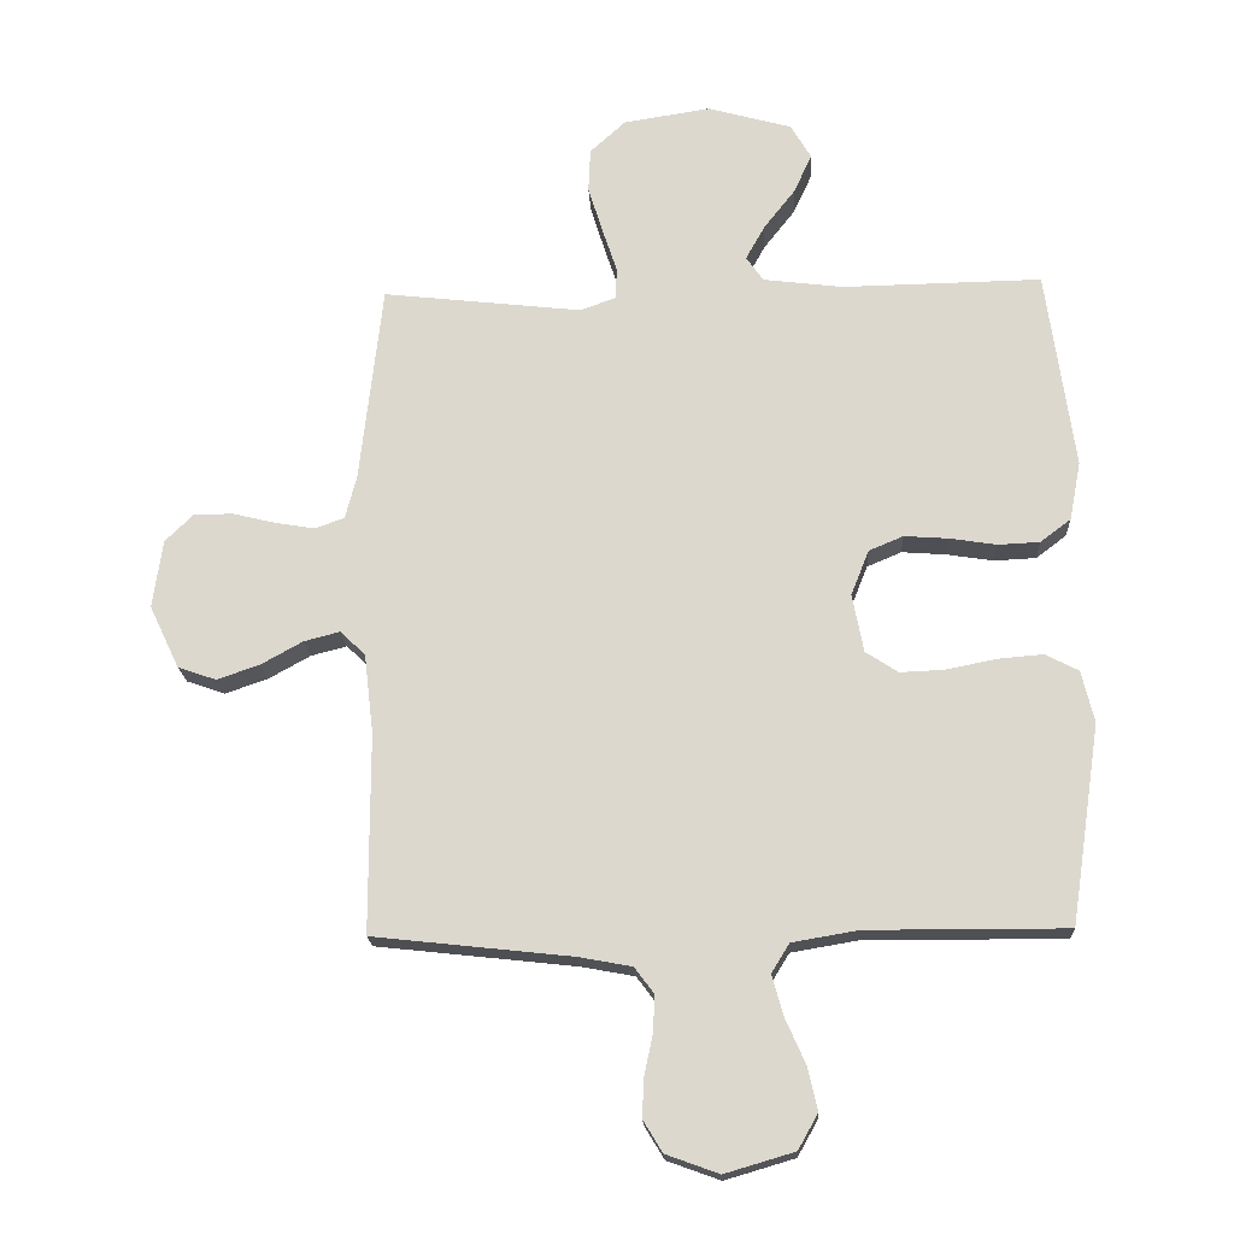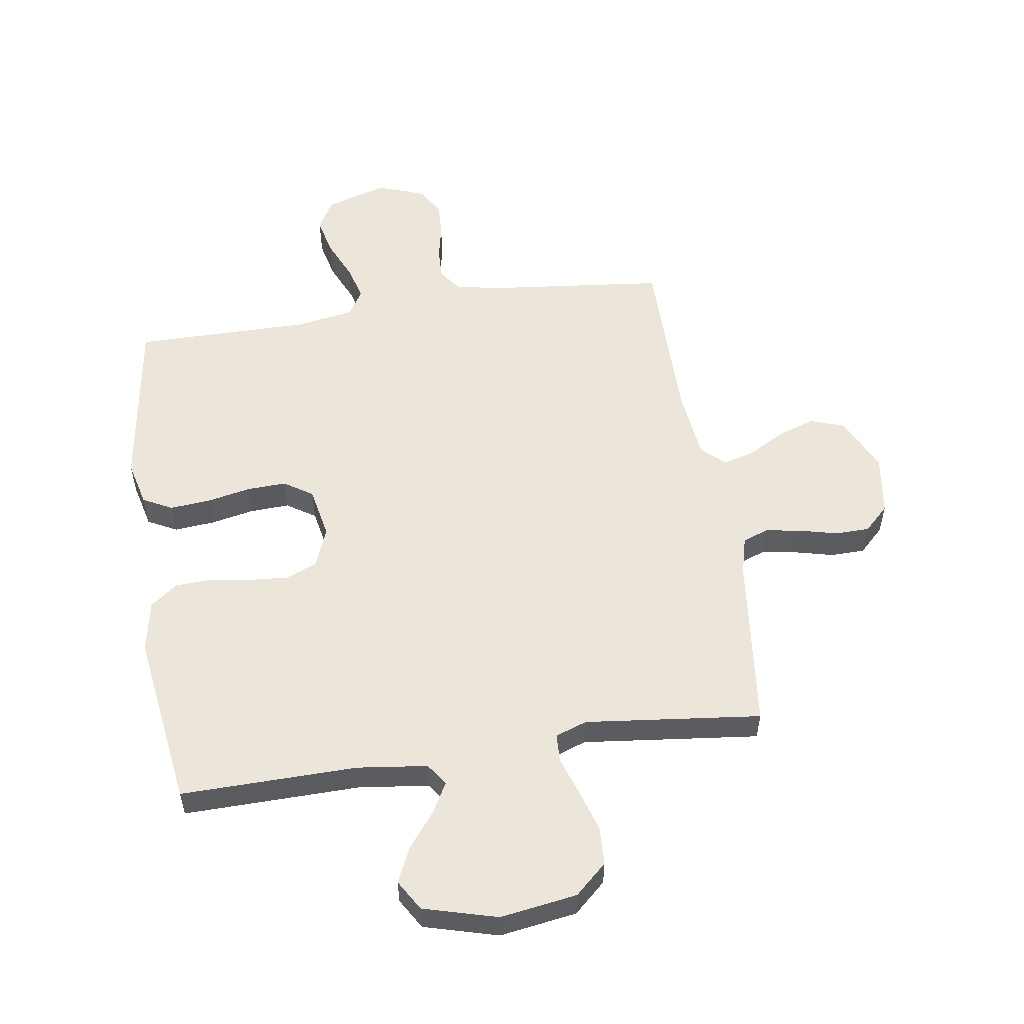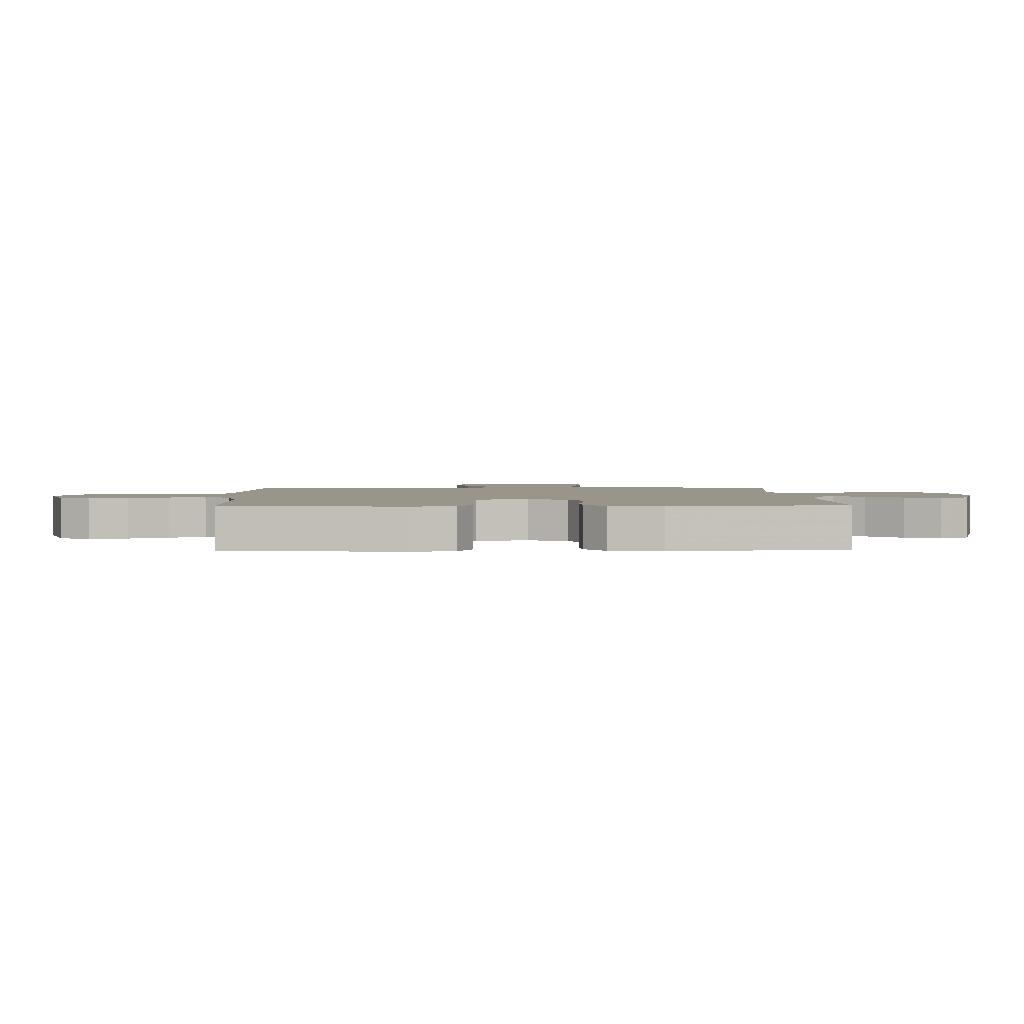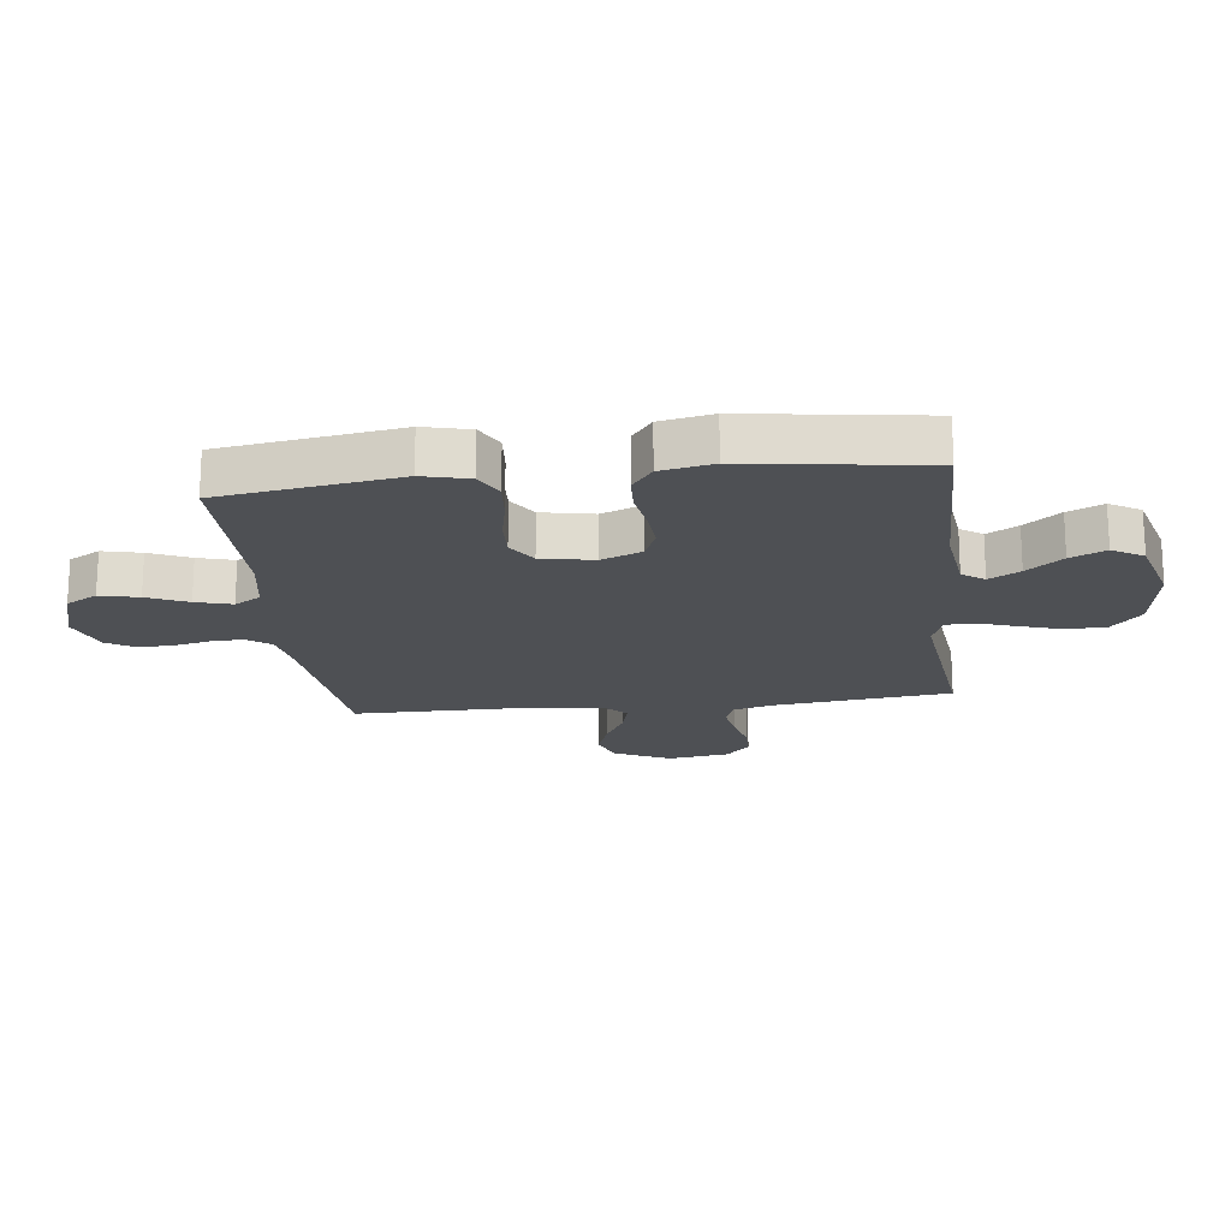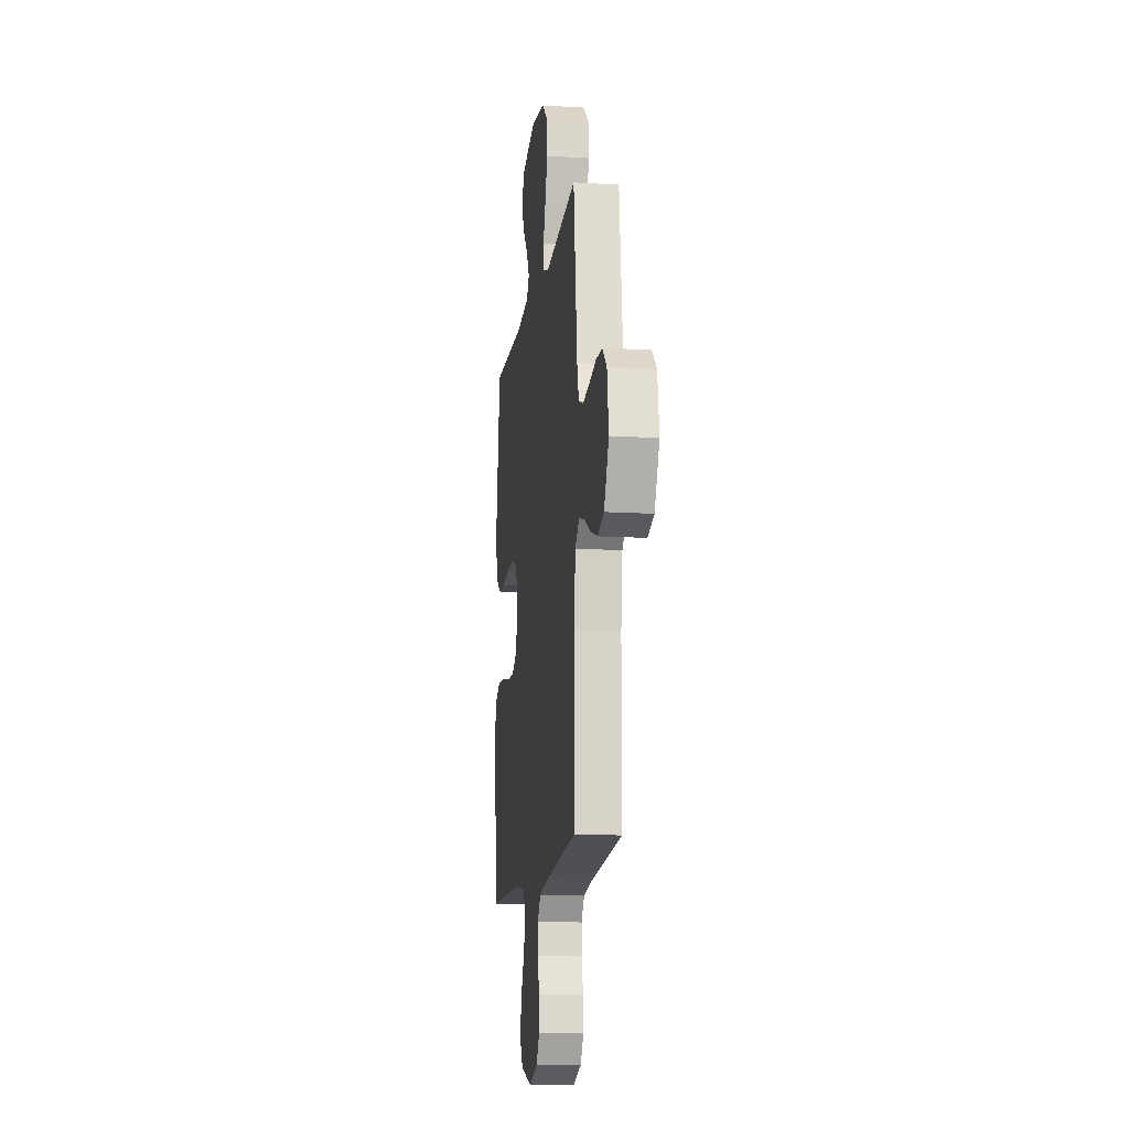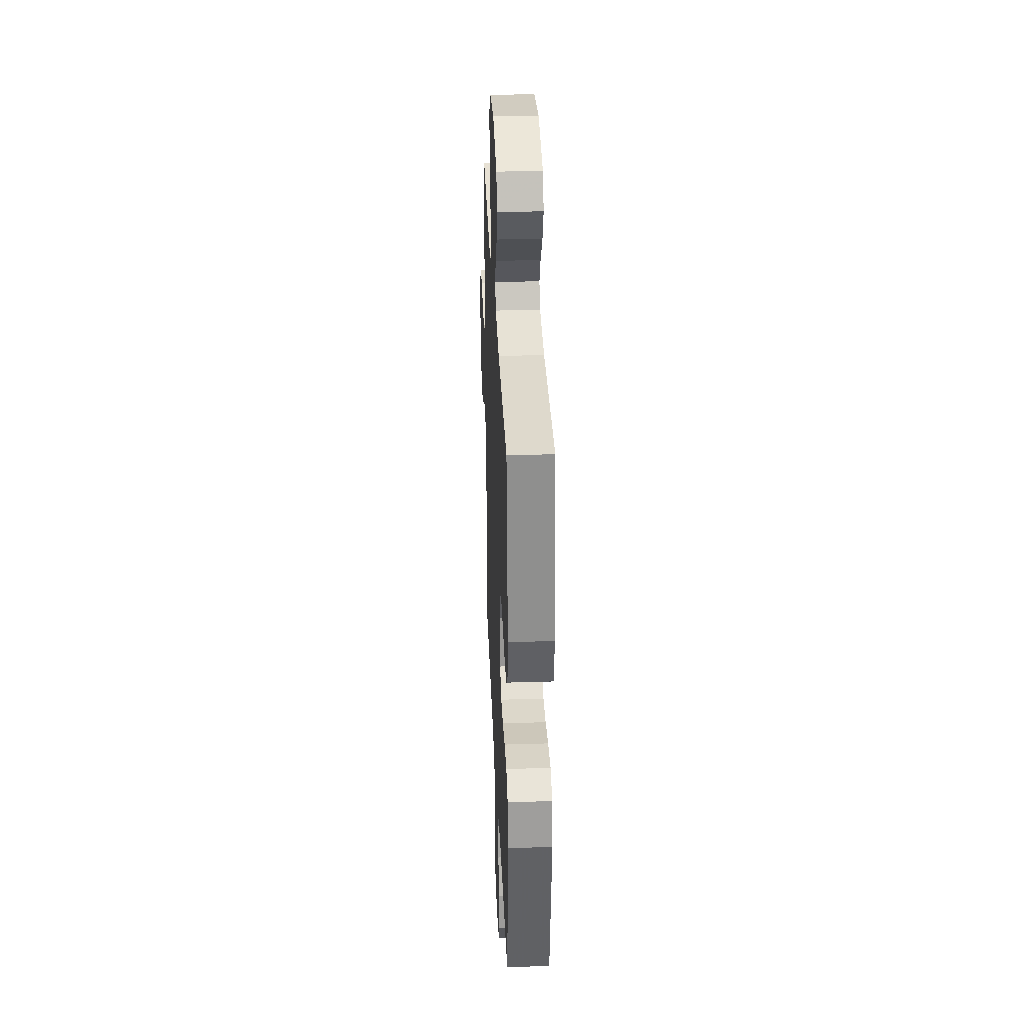
<metadata>
{"format":"obj","ext":"obj","renderer":"f3d","projection":"perspective","resolution":1024,"background":"white","views":[{"elev":-18.5,"azim":-177.0,"up":"+Z"},{"elev":54.6,"azim":-8.7,"up":"+Y"},{"elev":2.2,"azim":-91.7,"up":"+Y"},{"elev":-18.9,"azim":-83.3,"up":"+Y"},{"elev":-13.3,"azim":82.1,"up":"+Z"},{"elev":33.0,"azim":-92.4,"up":"+Z"}]}
</metadata>
<code>
v -0.5 0.07 0.5
v -0.2 0.07 0.495
v -0.08 0.07 0.51
v -0.054 0.07 0.547
v -0.083 0.07 0.599
v -0.13 0.07 0.659
v -0.157 0.07 0.718
v -0.126 0.07 0.77
v 0 0.07 0.805
v 0.131 0.07 0.785
v 0.185 0.07 0.736
v 0.188 0.07 0.67
v 0.166 0.07 0.599
v 0.144 0.07 0.533
v 0.146 0.07 0.485
v 0.2 0.07 0.466
v 0.5 0.07 0.5
v 0.534 0.07 0.2
v 0.551 0.07 0.135
v 0.595 0.07 0.119
v 0.655 0.07 0.129
v 0.72 0.07 0.145
v 0.779 0.07 0.144
v 0.821 0.07 0.103
v 0.836 0.07 0
v 0.791 0.07 -0.095
v 0.733 0.07 -0.115
v 0.669 0.07 -0.093
v 0.606 0.07 -0.058
v 0.552 0.07 -0.044
v 0.514 0.07 -0.08
v 0.5 0.07 -0.2
v 0.5 0.07 -0.5
v 0.2 0.07 -0.533
v 0.12 0.07 -0.548
v 0.091 0.07 -0.587
v 0.093 0.07 -0.641
v 0.106 0.07 -0.702
v 0.109 0.07 -0.761
v 0.08 0.07 -0.809
v 0 0.07 -0.838
v -0.105 0.07 -0.807
v -0.135 0.07 -0.754
v -0.12 0.07 -0.689
v -0.09 0.07 -0.621
v -0.073 0.07 -0.56
v -0.1 0.07 -0.516
v -0.2 0.07 -0.499
v -0.5 0.07 -0.5
v -0.545 0.07 -0.2
v -0.526 0.07 -0.122
v -0.476 0.07 -0.096
v -0.407 0.07 -0.102
v -0.333 0.07 -0.117
v -0.266 0.07 -0.12
v -0.217 0.07 -0.088
v -0.2 0.07 0
v -0.227 0.07 0.068
v -0.279 0.07 0.09
v -0.346 0.07 0.085
v -0.416 0.07 0.074
v -0.479 0.07 0.077
v -0.525 0.07 0.112
v -0.542 0.07 0.2
v -0.5 0 0.5
v -0.2 0 0.495
v -0.08 0 0.51
v -0.054 0 0.547
v -0.083 0 0.599
v -0.13 0 0.659
v -0.157 0 0.718
v -0.126 0 0.77
v 0 0 0.805
v 0.131 0 0.785
v 0.185 0 0.736
v 0.188 0 0.67
v 0.166 0 0.599
v 0.144 0 0.533
v 0.146 0 0.485
v 0.2 0 0.466
v 0.5 0 0.5
v 0.534 0 0.2
v 0.551 0 0.135
v 0.595 0 0.119
v 0.655 0 0.129
v 0.72 0 0.145
v 0.779 0 0.144
v 0.821 0 0.103
v 0.836 0 0
v 0.791 0 -0.095
v 0.733 0 -0.115
v 0.669 0 -0.093
v 0.606 0 -0.058
v 0.552 0 -0.044
v 0.514 0 -0.08
v 0.5 0 -0.2
v 0.5 0 -0.5
v 0.2 0 -0.533
v 0.12 0 -0.548
v 0.091 0 -0.587
v 0.093 0 -0.641
v 0.106 0 -0.702
v 0.109 0 -0.761
v 0.08 0 -0.809
v 0 0 -0.838
v -0.105 0 -0.807
v -0.135 0 -0.754
v -0.12 0 -0.689
v -0.09 0 -0.621
v -0.073 0 -0.56
v -0.1 0 -0.516
v -0.2 0 -0.499
v -0.5 0 -0.5
v -0.545 0 -0.2
v -0.526 0 -0.122
v -0.476 0 -0.096
v -0.407 0 -0.102
v -0.333 0 -0.117
v -0.266 0 -0.12
v -0.217 0 -0.088
v -0.2 0 0
v -0.227 0 0.068
v -0.279 0 0.09
v -0.346 0 0.085
v -0.416 0 0.074
v -0.479 0 0.077
v -0.525 0 0.112
v -0.542 0 0.2
f 63 64 1 2
f 60 61 62 63
f 59 60 63 2
f 58 59 2 3
f 57 58 3 4
f 56 57 4
f 51 52 53 54
f 51 54 55
f 48 49 50 51
f 47 48 51 55
f 46 47 55 56
f 42 43 44 45
f 42 45 46
f 41 42 46
f 40 41 46
f 37 38 39 40
f 36 37 40 46
f 35 36 46 56
f 32 33 34
f 31 32 34 35
f 26 27 28 29
f 26 29 30
f 25 26 30
f 24 25 30
f 21 22 23 24
f 20 21 24 30
f 19 20 30 31
f 16 17 18
f 15 16 18 19
f 11 12 13 14
f 9 10 11 14
f 9 14 15
f 8 9 15
f 5 6 7 8
f 4 5 8 15
f 19 31 35 56
f 4 15 19 56
f 66 65 128 127
f 127 126 125 124
f 66 127 124 123
f 67 66 123 122
f 68 67 122 121
f 68 121 120
f 118 117 116 115
f 119 118 115
f 115 114 113 112
f 119 115 112 111
f 120 119 111 110
f 109 108 107 106
f 110 109 106
f 110 106 105
f 110 105 104
f 104 103 102 101
f 110 104 101 100
f 120 110 100 99
f 98 97 96
f 99 98 96 95
f 93 92 91 90
f 94 93 90
f 94 90 89
f 94 89 88
f 88 87 86 85
f 94 88 85 84
f 95 94 84 83
f 82 81 80
f 83 82 80 79
f 78 77 76 75
f 78 75 74 73
f 79 78 73
f 79 73 72
f 72 71 70 69
f 79 72 69 68
f 120 99 95 83
f 120 83 79 68
f 1 65 66 2
f 2 66 67 3
f 3 67 68 4
f 4 68 69 5
f 5 69 70 6
f 6 70 71 7
f 7 71 72 8
f 8 72 73 9
f 9 73 74 10
f 10 74 75 11
f 11 75 76 12
f 12 76 77 13
f 13 77 78 14
f 14 78 79 15
f 15 79 80 16
f 16 80 81 17
f 17 81 82 18
f 18 82 83 19
f 19 83 84 20
f 20 84 85 21
f 21 85 86 22
f 22 86 87 23
f 23 87 88 24
f 24 88 89 25
f 25 89 90 26
f 26 90 91 27
f 27 91 92 28
f 28 92 93 29
f 29 93 94 30
f 30 94 95 31
f 31 95 96 32
f 32 96 97 33
f 33 97 98 34
f 34 98 99 35
f 35 99 100 36
f 36 100 101 37
f 37 101 102 38
f 38 102 103 39
f 39 103 104 40
f 40 104 105 41
f 41 105 106 42
f 42 106 107 43
f 43 107 108 44
f 44 108 109 45
f 45 109 110 46
f 46 110 111 47
f 47 111 112 48
f 48 112 113 49
f 49 113 114 50
f 50 114 115 51
f 51 115 116 52
f 52 116 117 53
f 53 117 118 54
f 54 118 119 55
f 55 119 120 56
f 56 120 121 57
f 57 121 122 58
f 58 122 123 59
f 59 123 124 60
f 60 124 125 61
f 61 125 126 62
f 62 126 127 63
f 63 127 128 64
f 64 128 65 1

</code>
